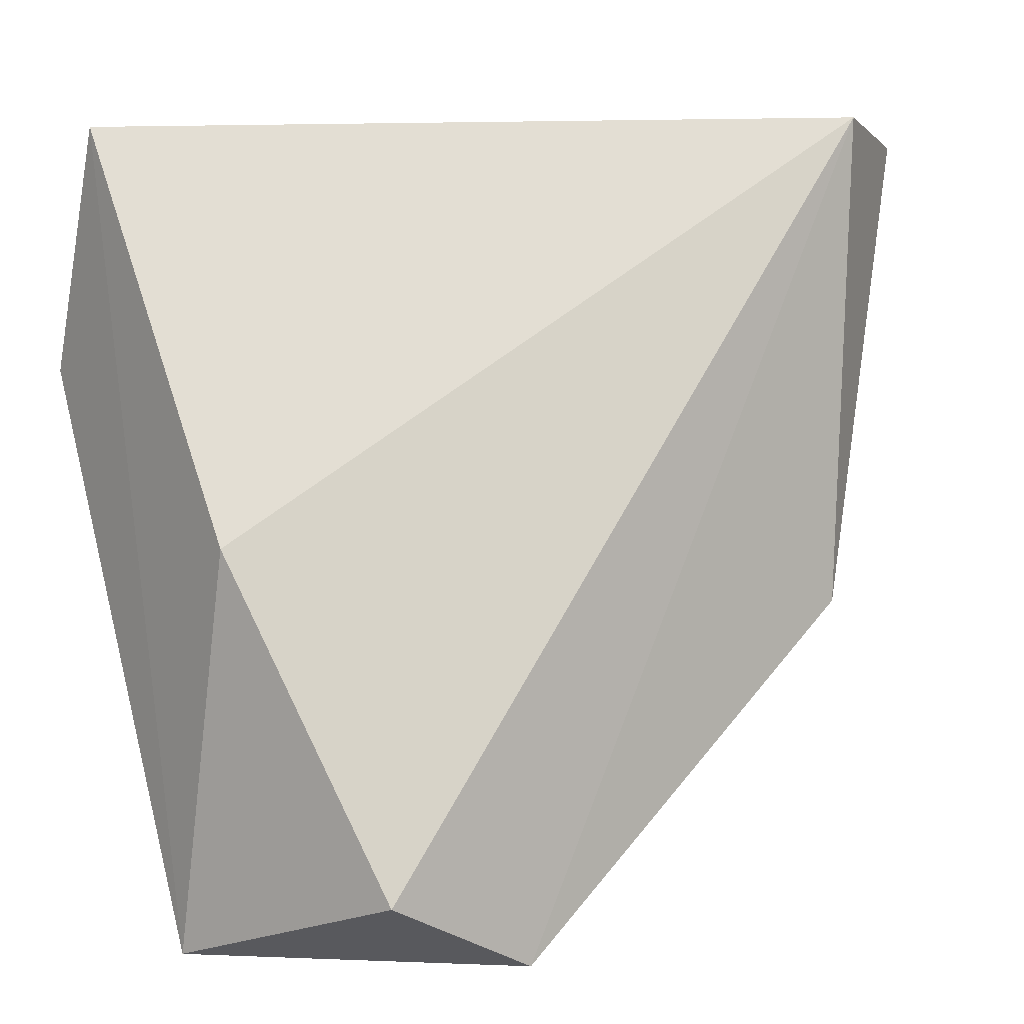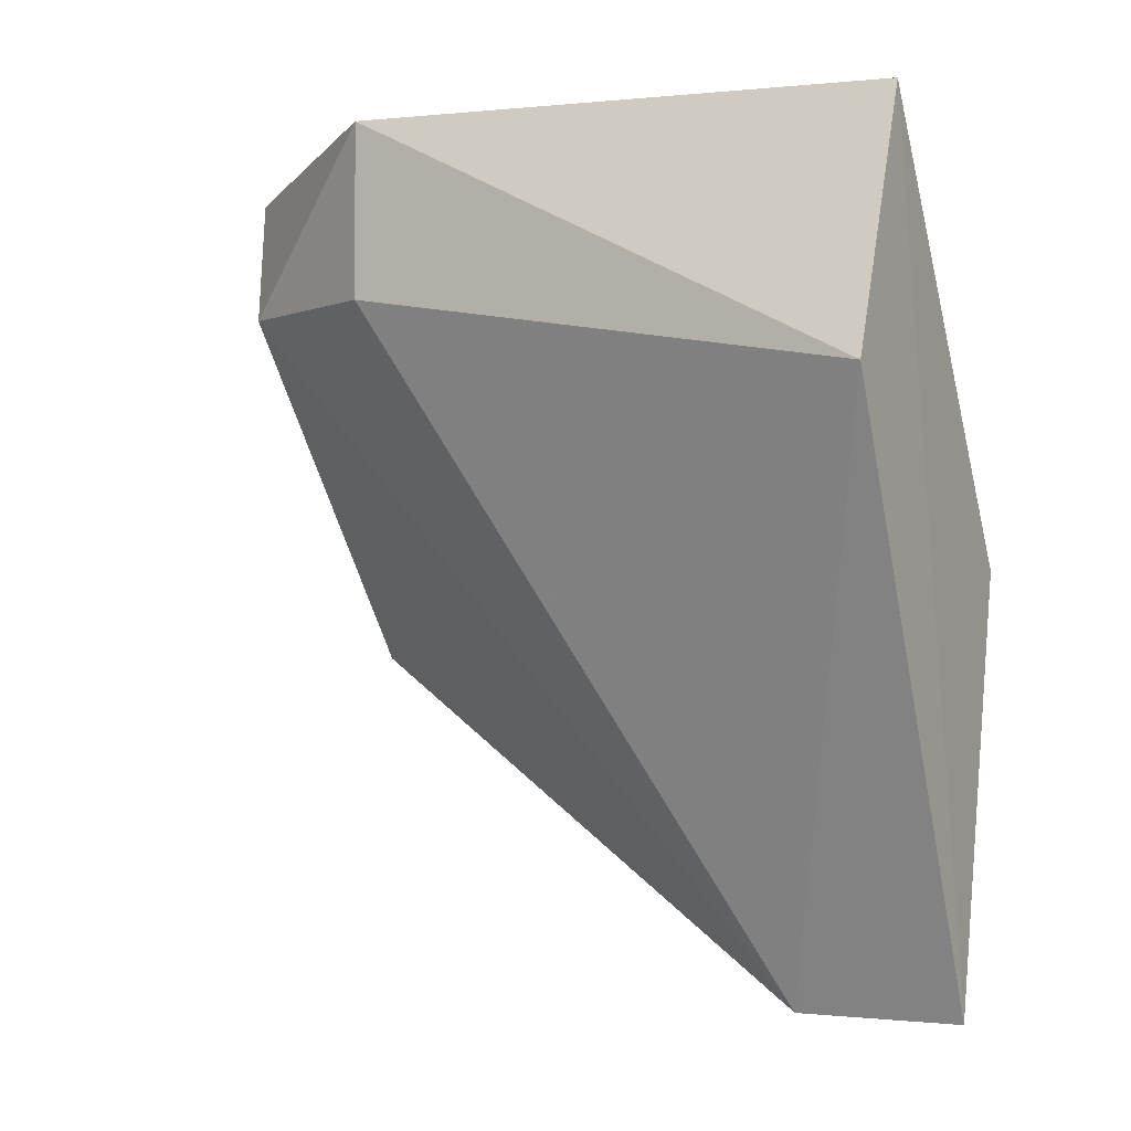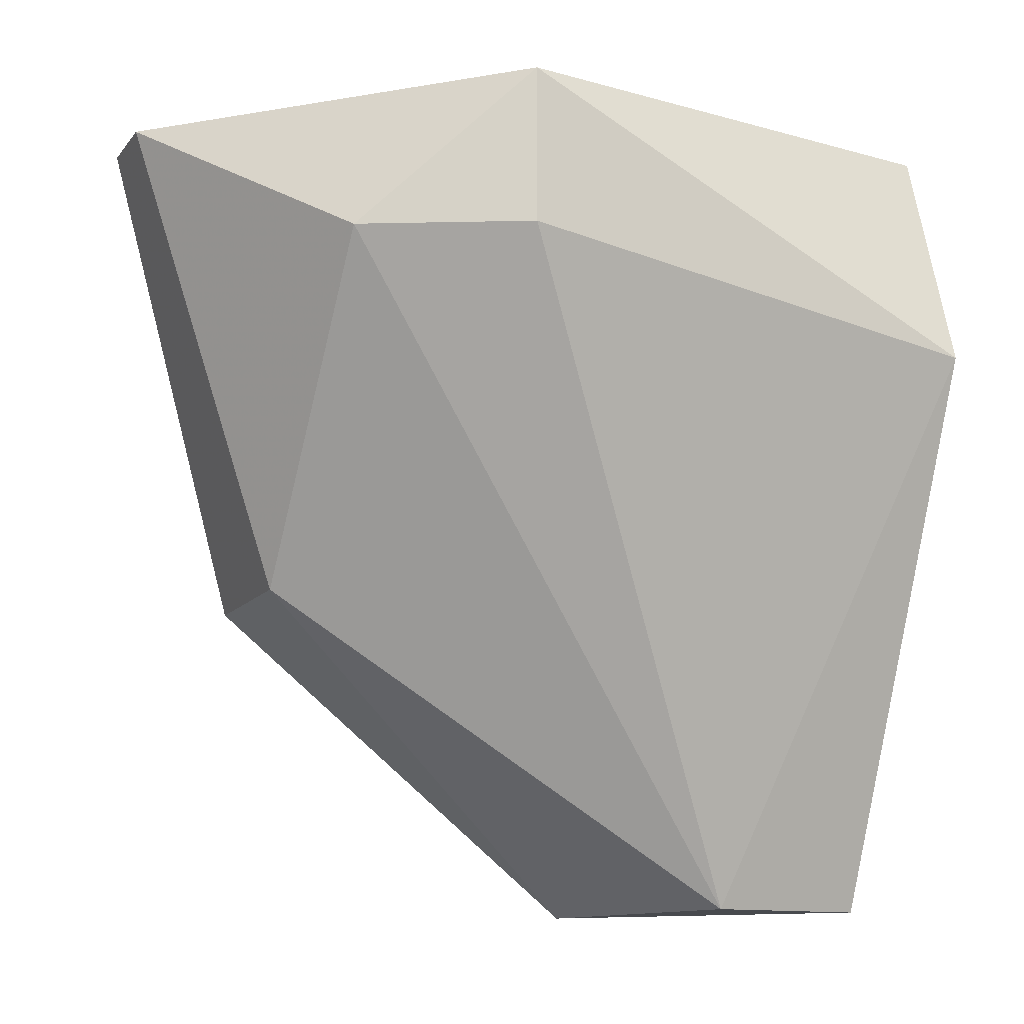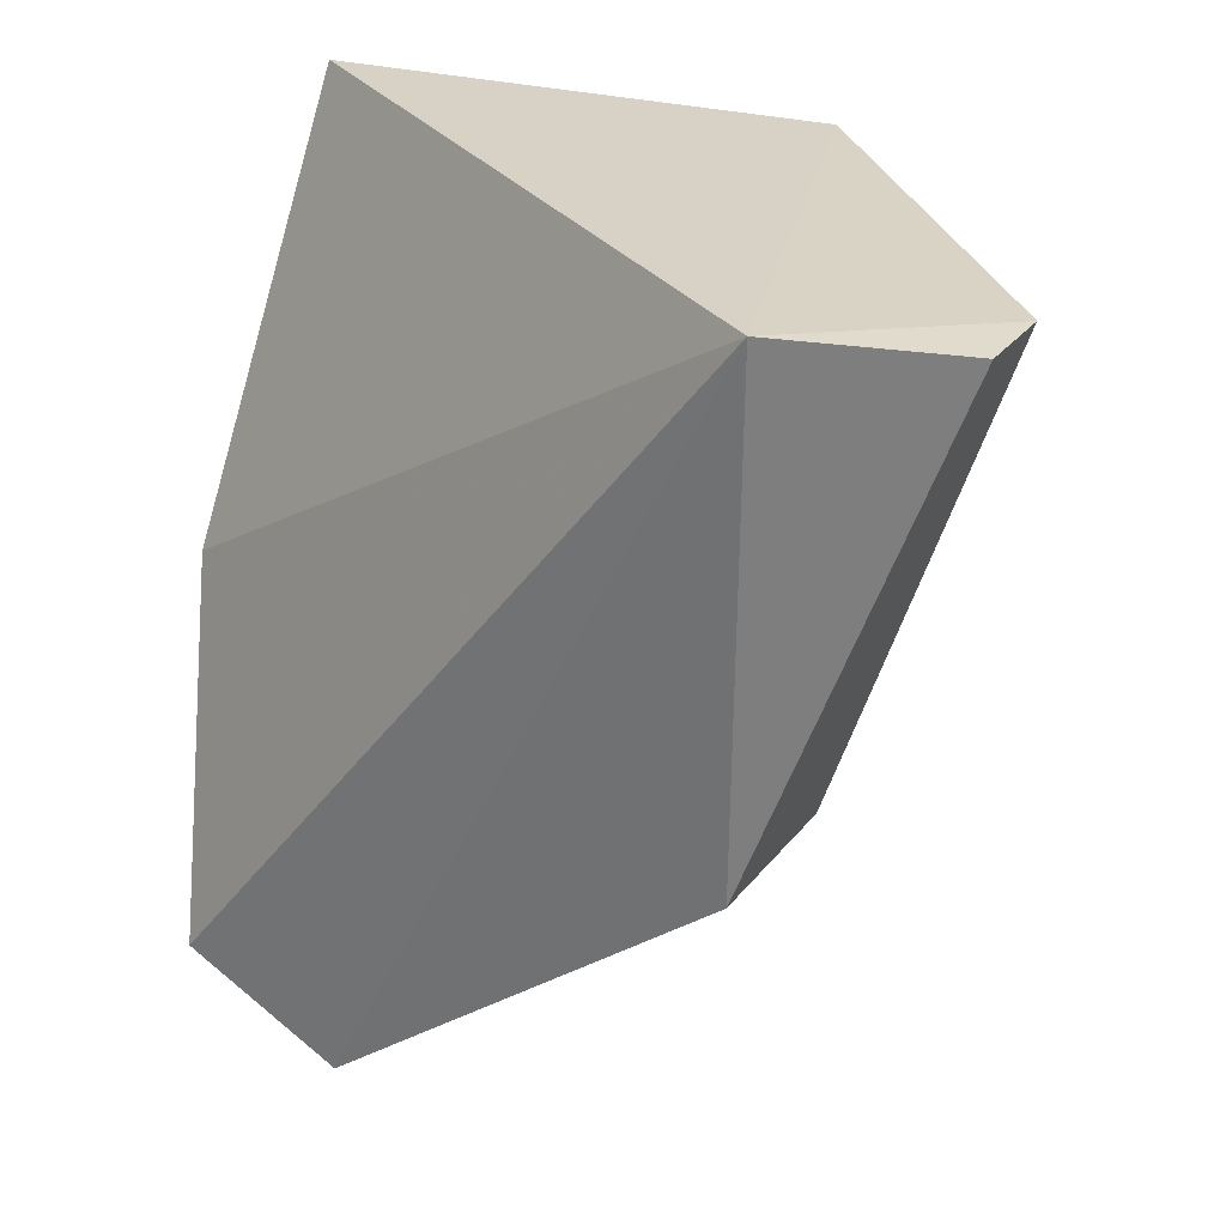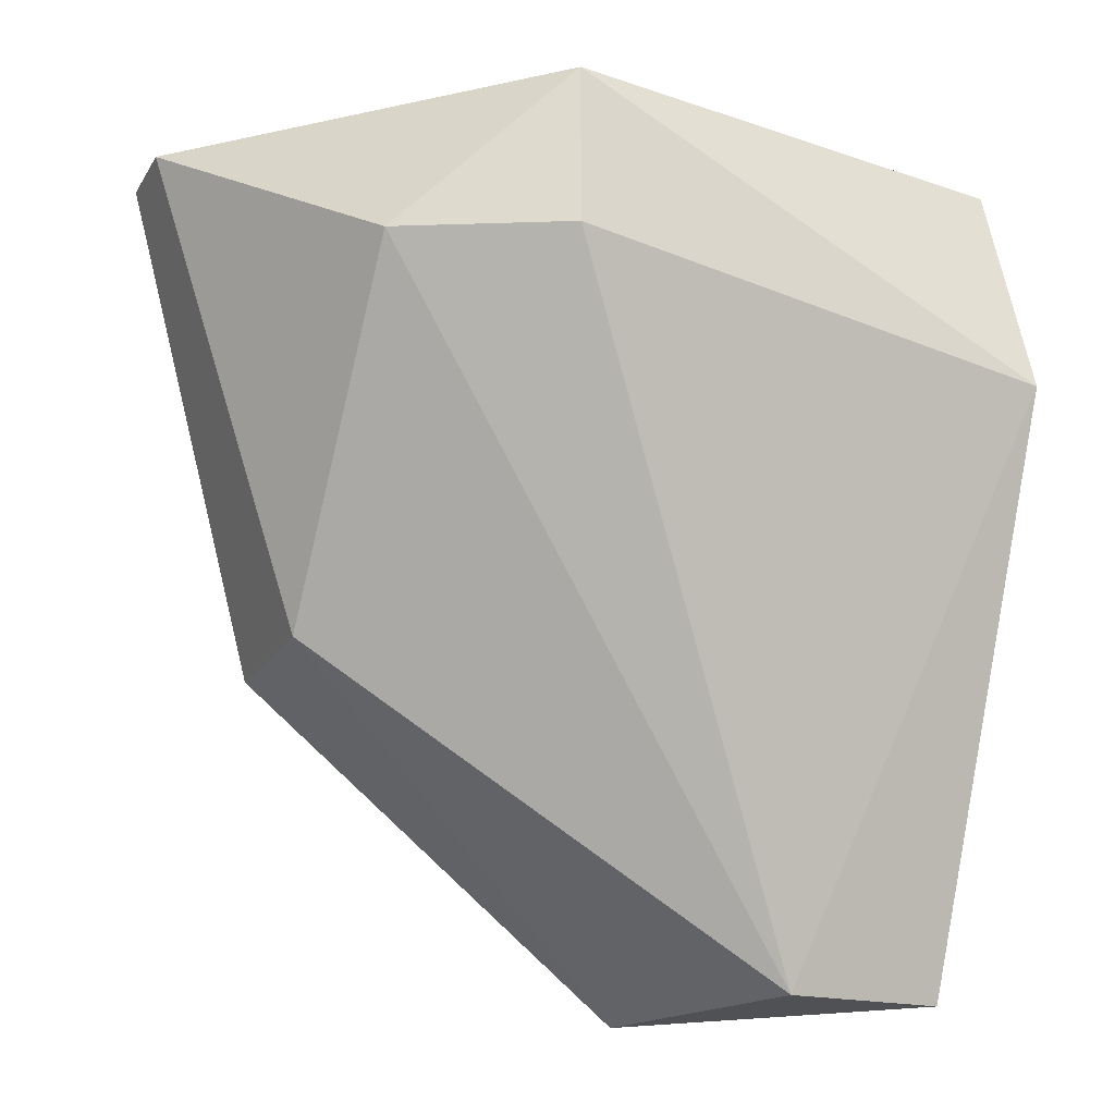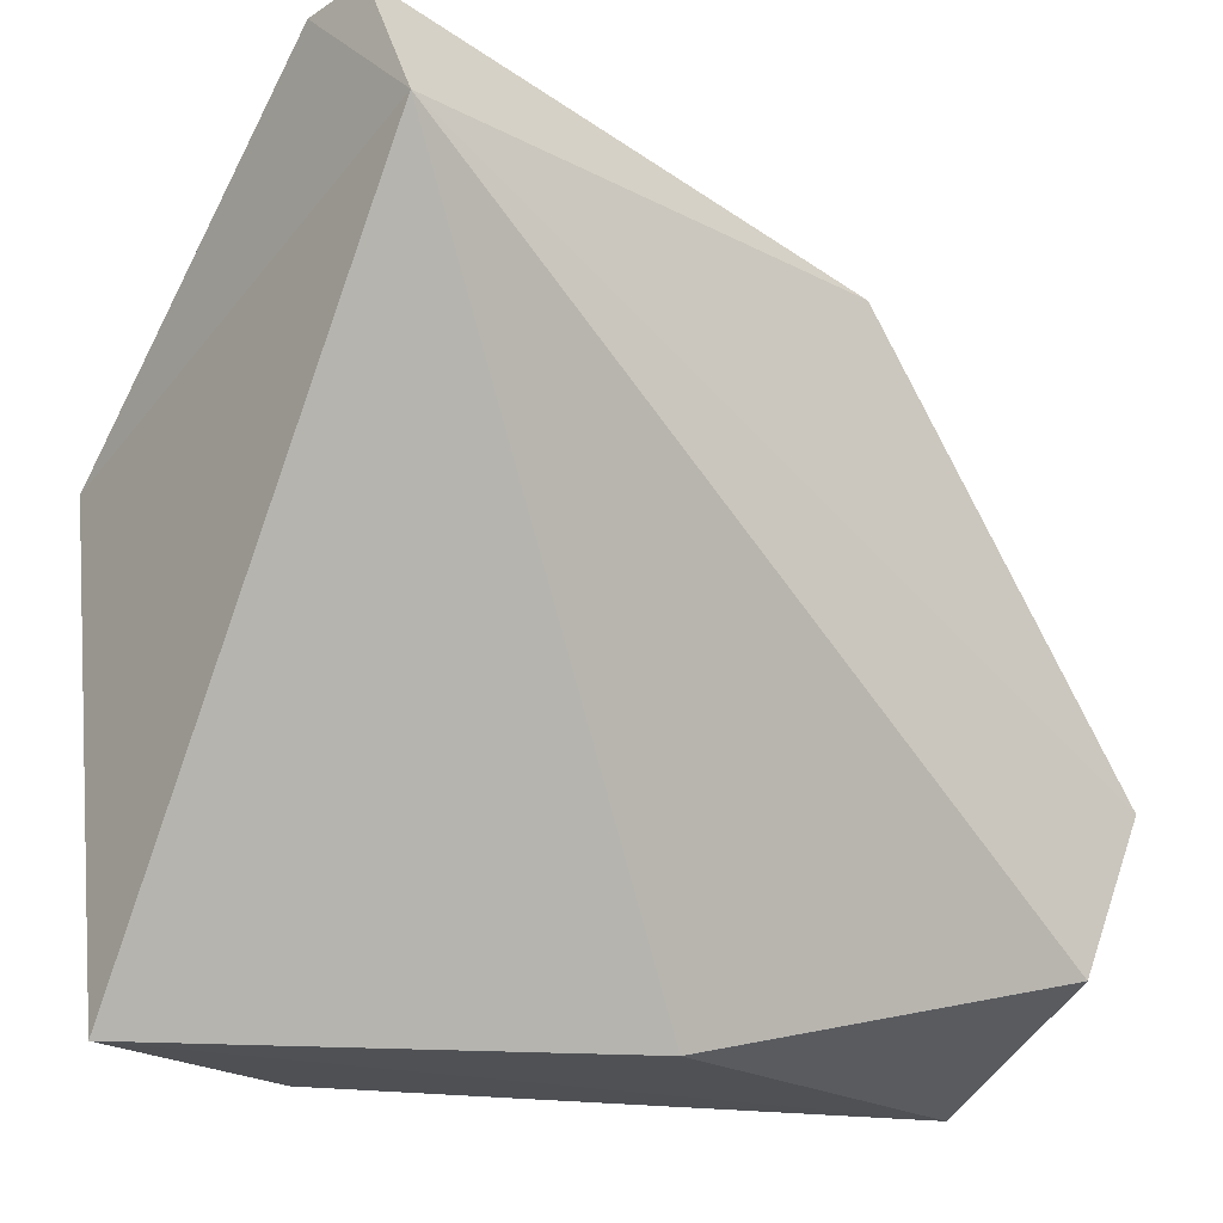
<metadata>
{"format":"obj","ext":"obj","renderer":"f3d","projection":"perspective","resolution":1024,"background":"white","views":[{"elev":4.7,"azim":52.3,"up":"+Z"},{"elev":-2.0,"azim":-61.9,"up":"+Z"},{"elev":-13.1,"azim":-113.8,"up":"+Z"},{"elev":28.9,"azim":120.3,"up":"+Z"},{"elev":-20.1,"azim":-113.1,"up":"+Z"},{"elev":-19.7,"azim":49.3,"up":"+Y"}]}
</metadata>
<code>
v -0.0226 0.02101 0.07354
v -0.0226 0.02101 0.07604
v -0.0226 0.0135 0.07229
v -0.01885 0.01601 0.06353
v -0.01885 0.0135 0.06353
v -0.0151 0.01476 0.06478
v -0.0151 0.01726 0.06353
v -0.0151 0.02351 0.06854
v -0.0176 0.0135 0.06979
v -0.0176 0.02601 0.07604
v -0.0176 0.02351 0.06854
v -0.01635 0.02601 0.07604
v -0.01492 0.02369 0.07634
v -0.02137 0.01346 0.07608
v -0.02135 0.02351 0.07354
f 1 2 15
f 10 12 11
f 12 10 13
f 11 12 8
f 12 13 8
f 5 14 3
f 3 1 4
f 5 3 4
f 13 10 2
f 14 13 2
f 3 14 2
f 1 3 2
f 14 5 9
f 5 6 9
f 6 13 9
f 13 14 9
f 6 5 7
f 13 6 7
f 11 8 7
f 8 13 7
f 5 4 7
f 4 11 7
f 10 11 15
f 4 1 15
f 11 4 15
f 2 10 15

</code>
